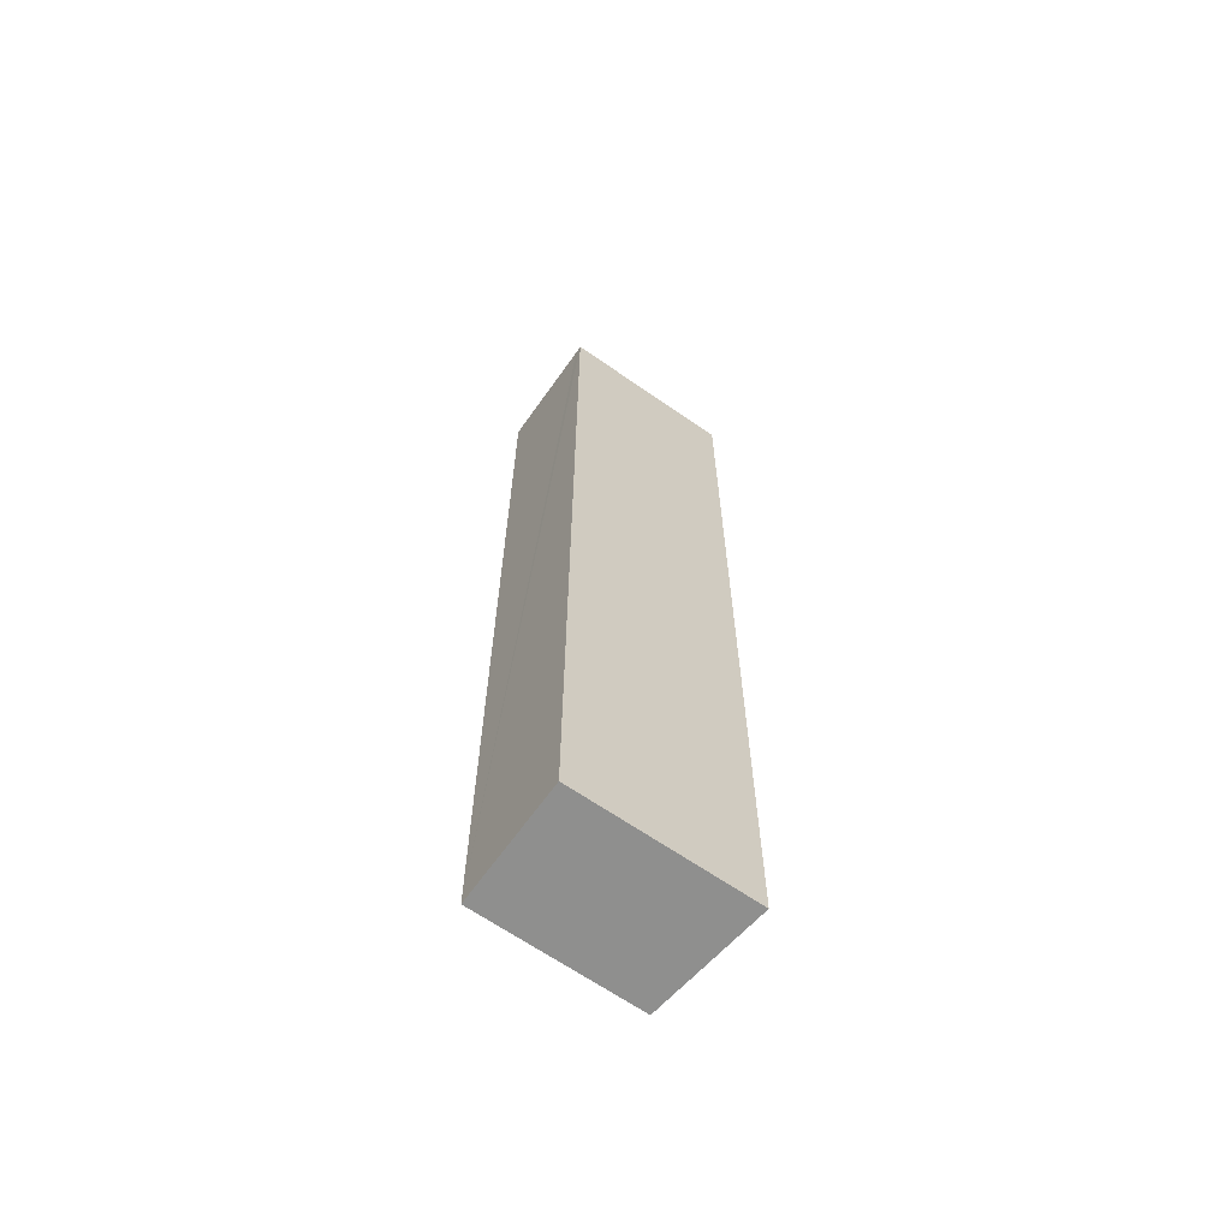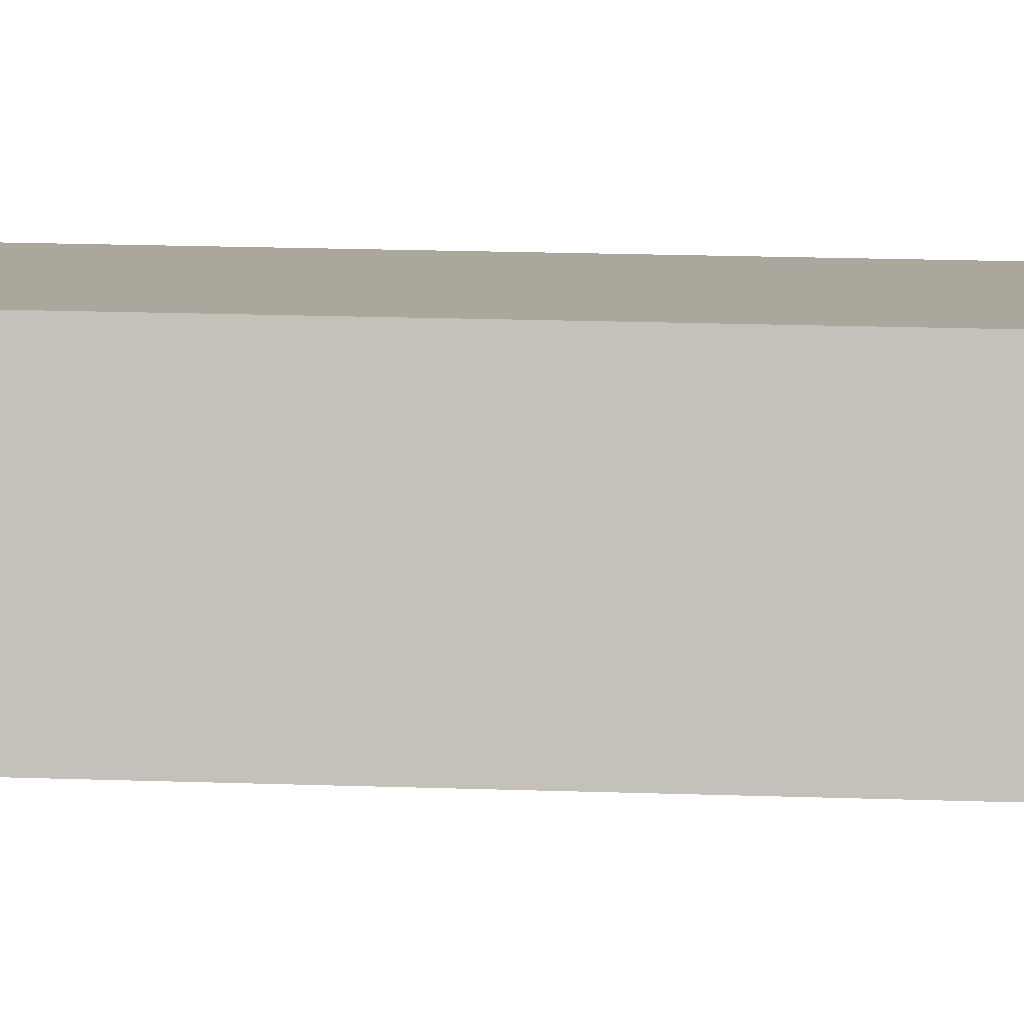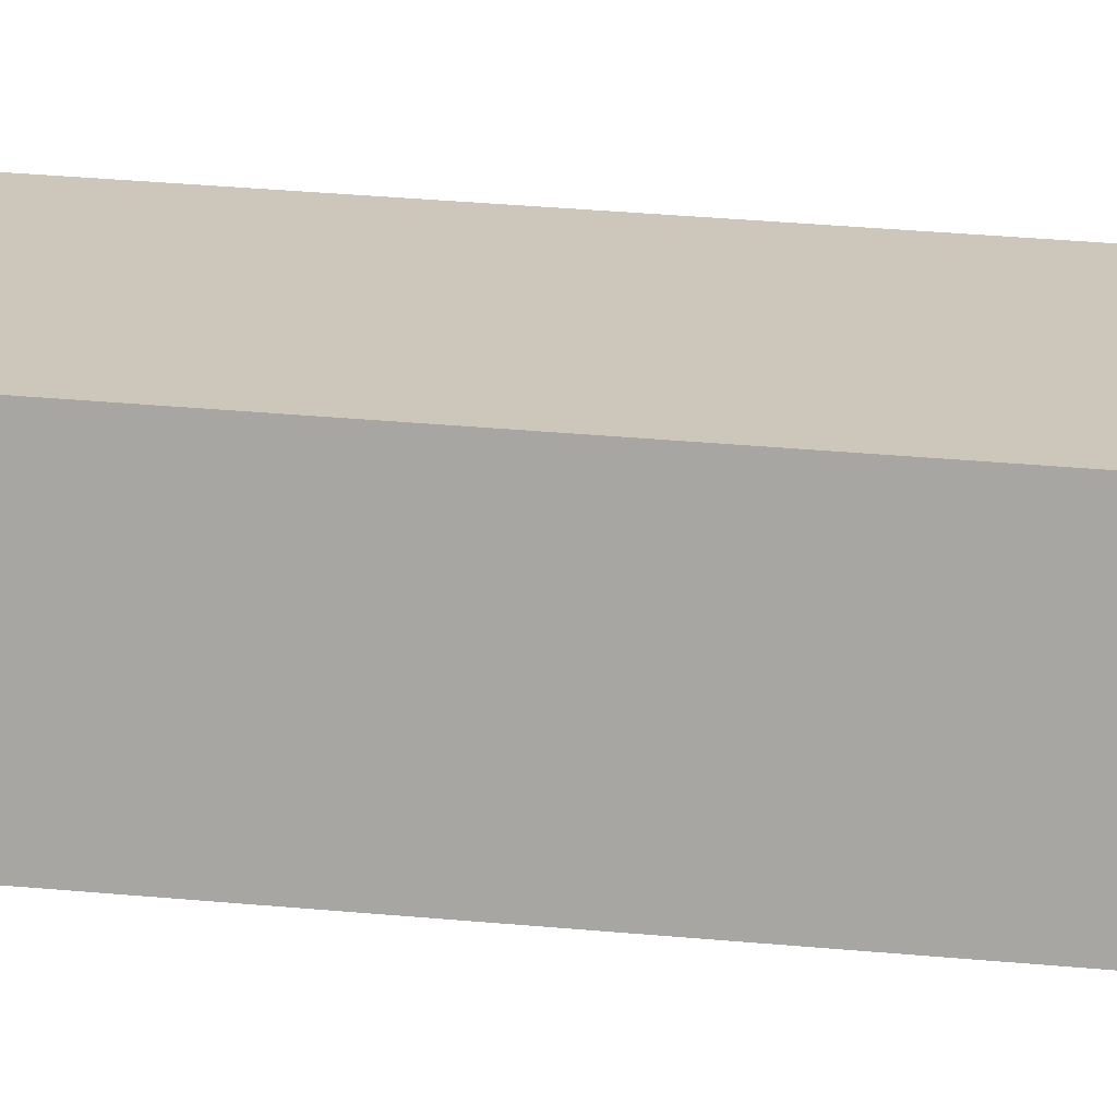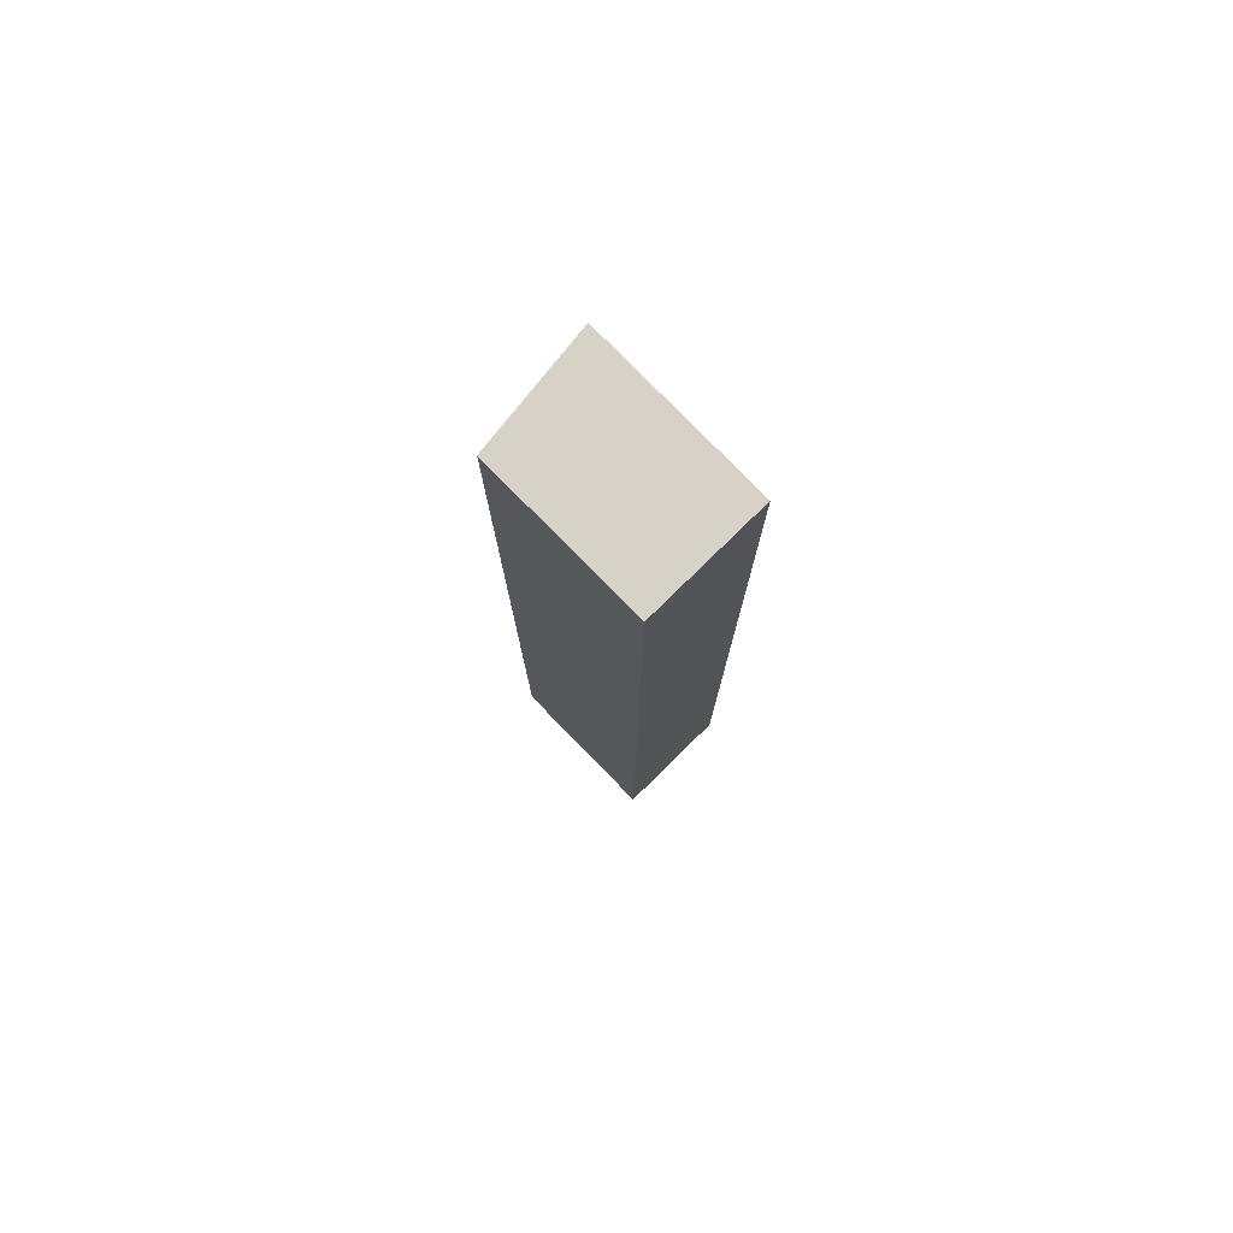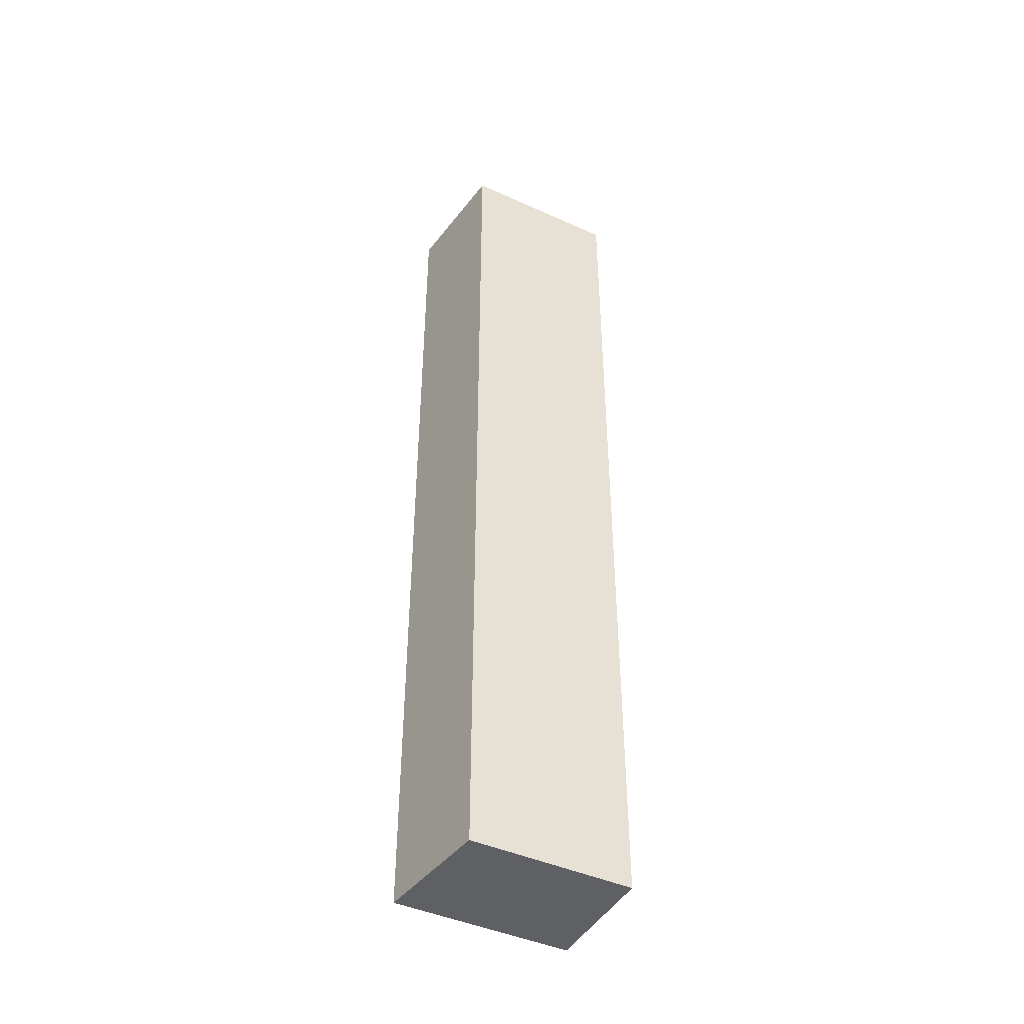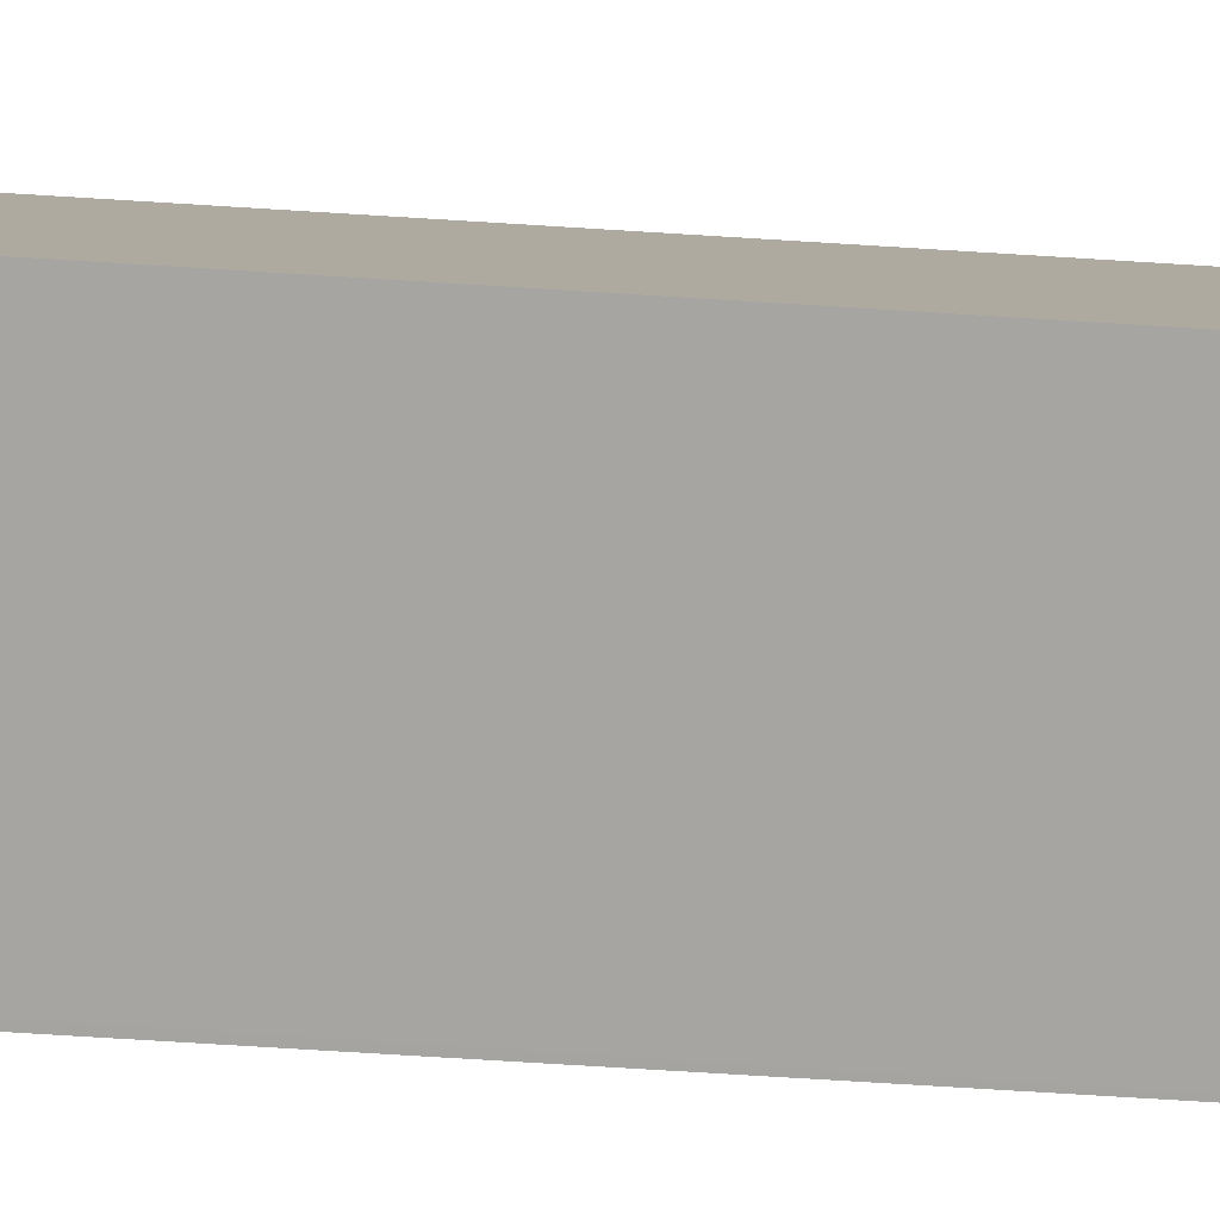
<metadata>
{"format":"obj","ext":"obj","renderer":"f3d","projection":"perspective","resolution":1024,"background":"white","views":[{"elev":-65.1,"azim":151.4,"up":"+Y"},{"elev":14.8,"azim":-85.2,"up":"+Z"},{"elev":27.9,"azim":-81.5,"up":"+Z"},{"elev":78.0,"azim":52.2,"up":"+Y"},{"elev":-44.4,"azim":-21.2,"up":"+Y"},{"elev":-67.1,"azim":-93.7,"up":"+Z"}]}
</metadata>
<code>
v  5.3 26.77 2.771
v  0 26.77 1.639e-15
v  0.809 26.77 3.288
v  5.264 26.77 2.463
v  5.044 26.77 0.587
v  4.936 26.77 -0.337
v  4.917 26.77 -0.521
v  4.913 26.77 -0.553
v  4.768 26.77 -0.537
v  4.917 3.19e-17 -0.521
v  4.913 3.386e-17 -0.553
v  5.3 -1.697e-16 2.771
v  5.264 -1.508e-16 2.463
v  5.044 -3.594e-17 0.587
v  4.936 2.064e-17 -0.337
v  0 0 0
v  4.768 3.288e-17 -0.537
v  0.809 -2.013e-16 3.288
g defaultobject
f 1 2 3
f 2 1 4
f 2 4 5
f 2 5 6
f 2 6 7
f 2 7 8
f 2 8 9
f 10 8 7
f 8 10 11
f 12 4 1
f 4 12 5
f 5 12 6
f 6 12 7
f 7 12 10
f 10 12 13
f 10 13 14
f 10 14 15
f 11 9 8
f 9 11 2
f 2 11 16
f 16 11 17
f 16 3 2
f 3 16 18
f 18 1 3
f 1 18 12
f 17 18 16
f 18 17 11
f 18 11 10
f 18 10 15
f 18 15 14
f 18 14 12
f 12 14 13

</code>
